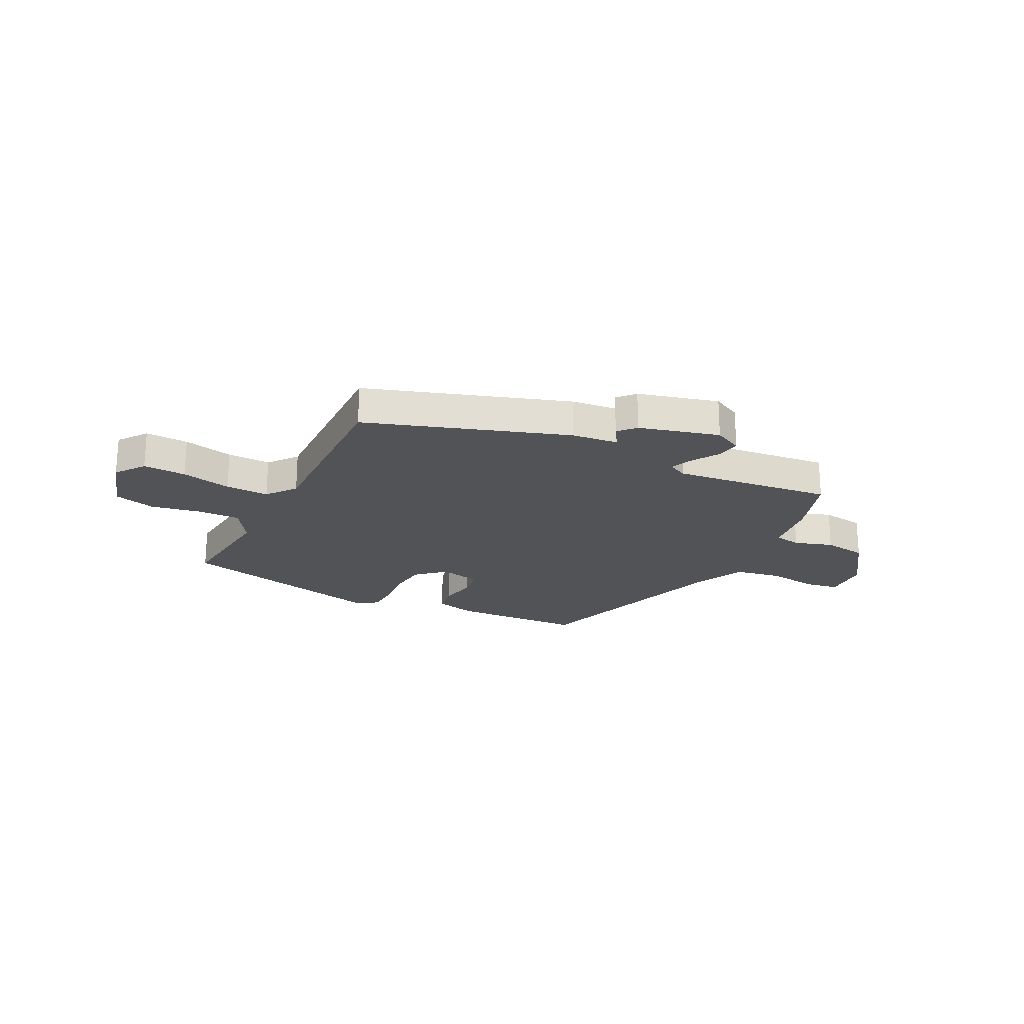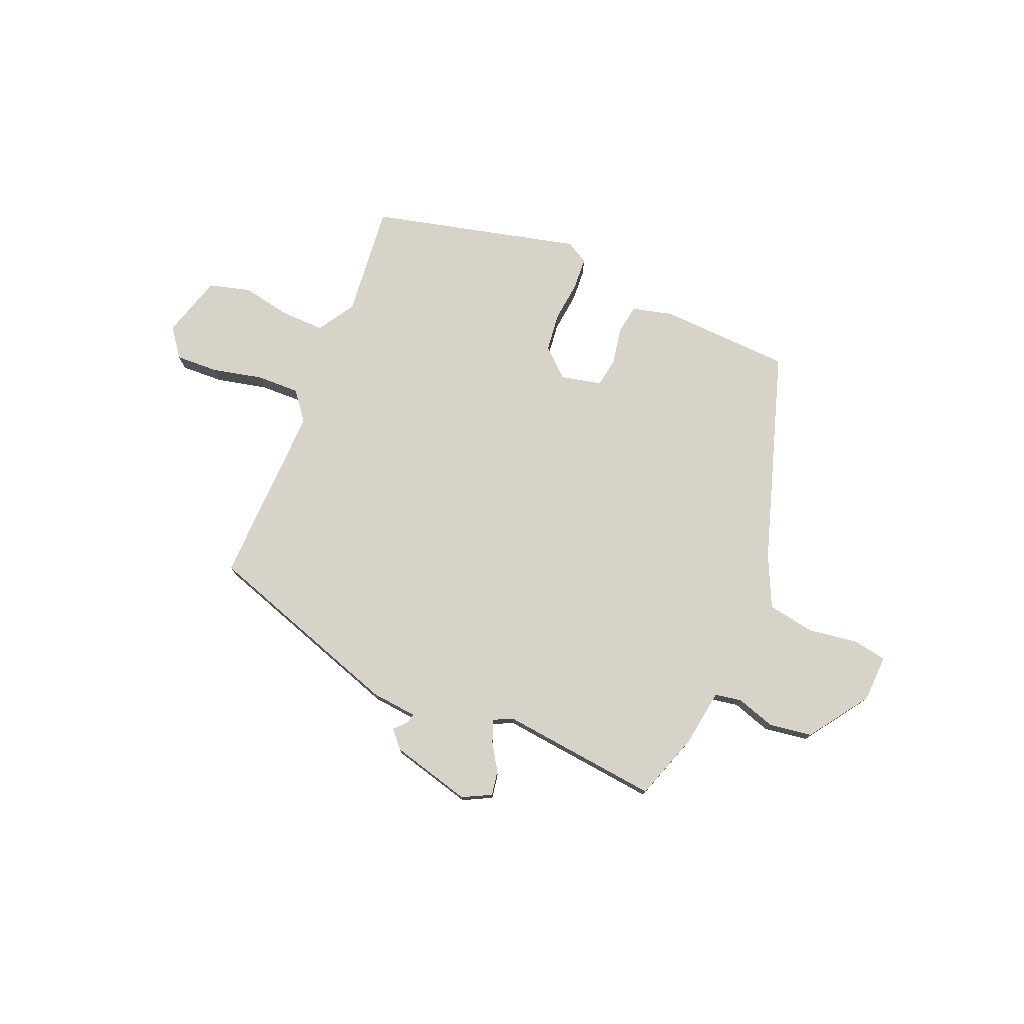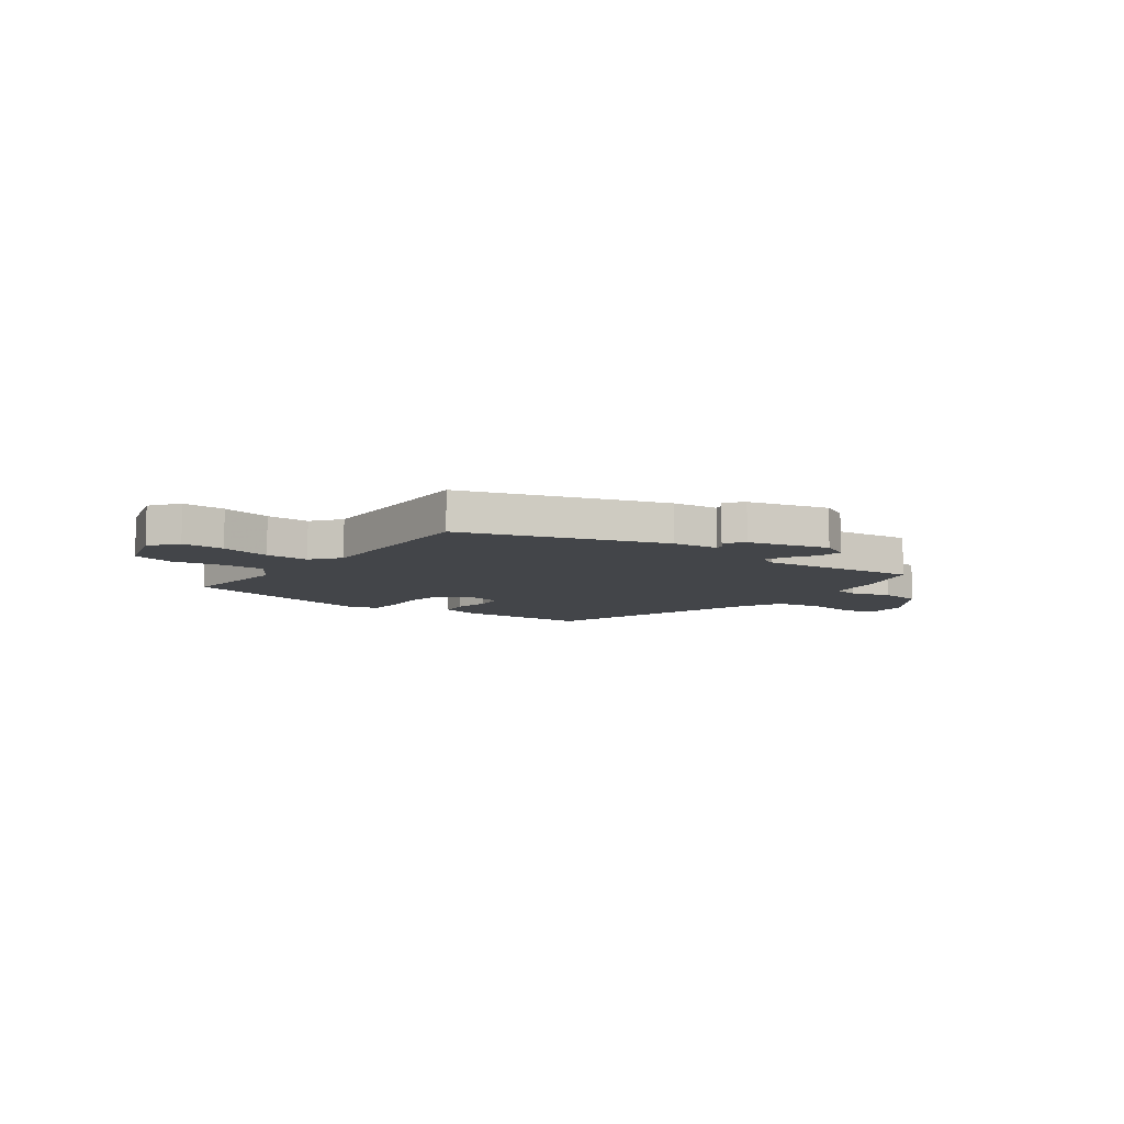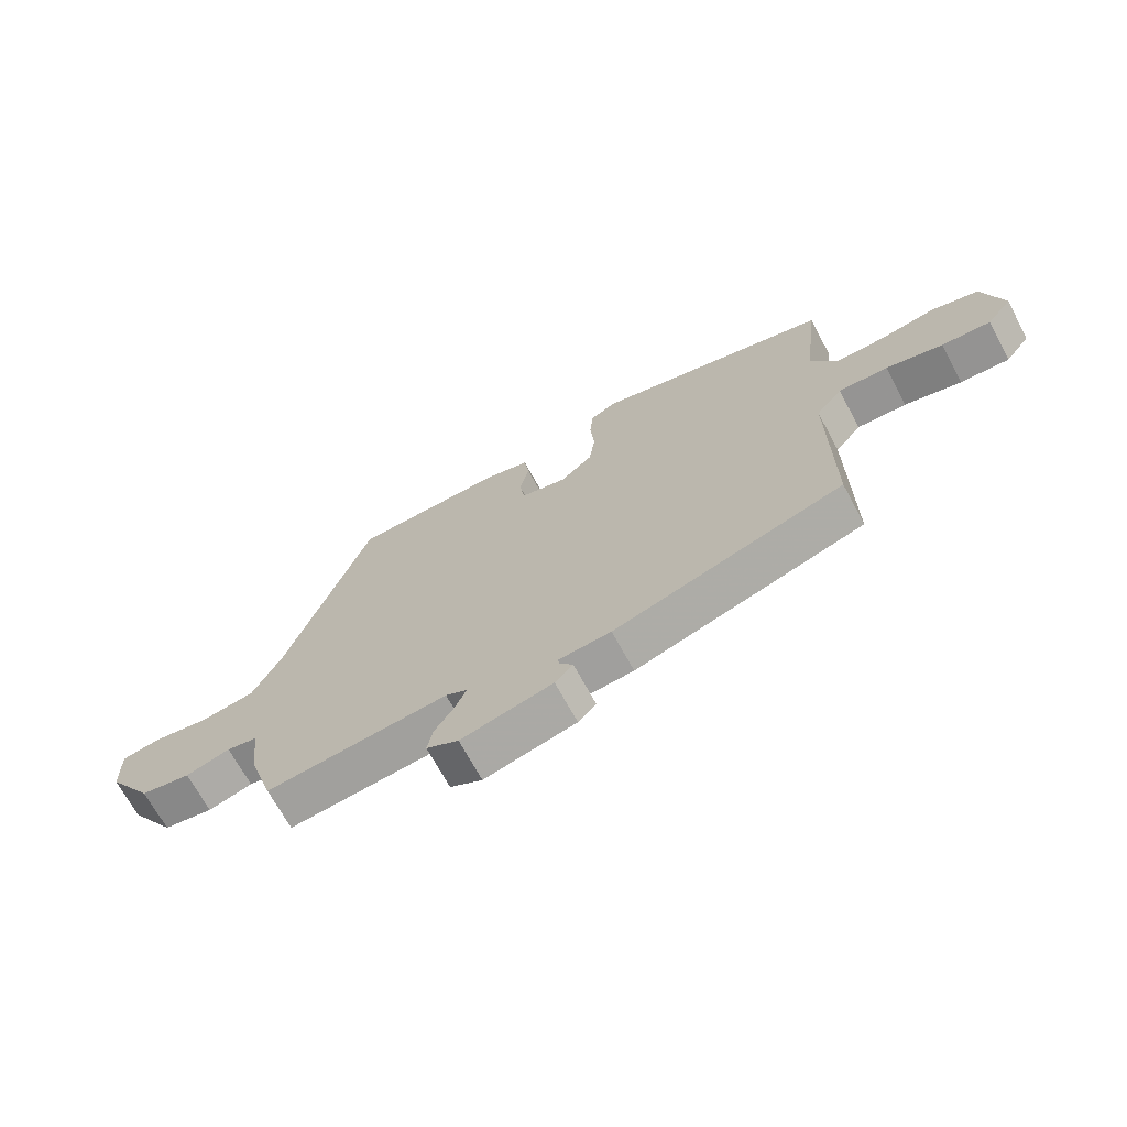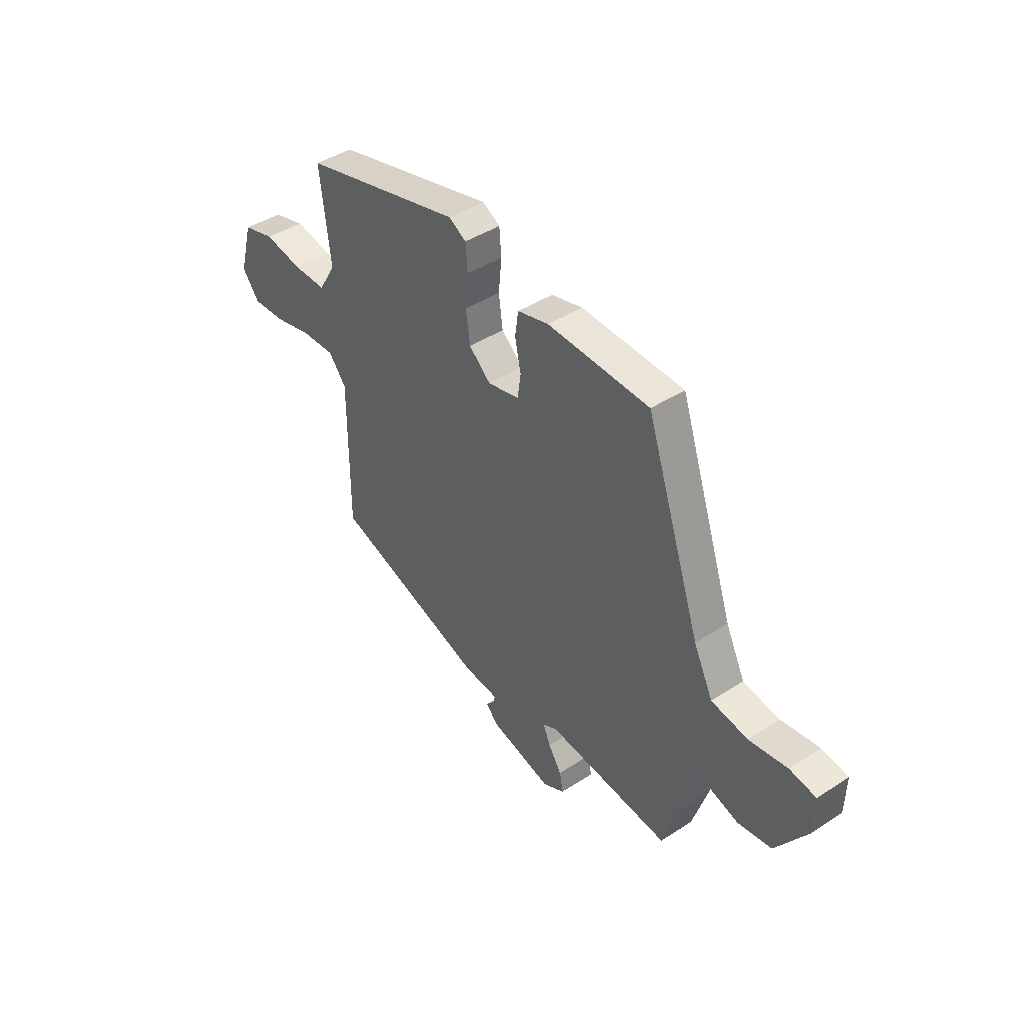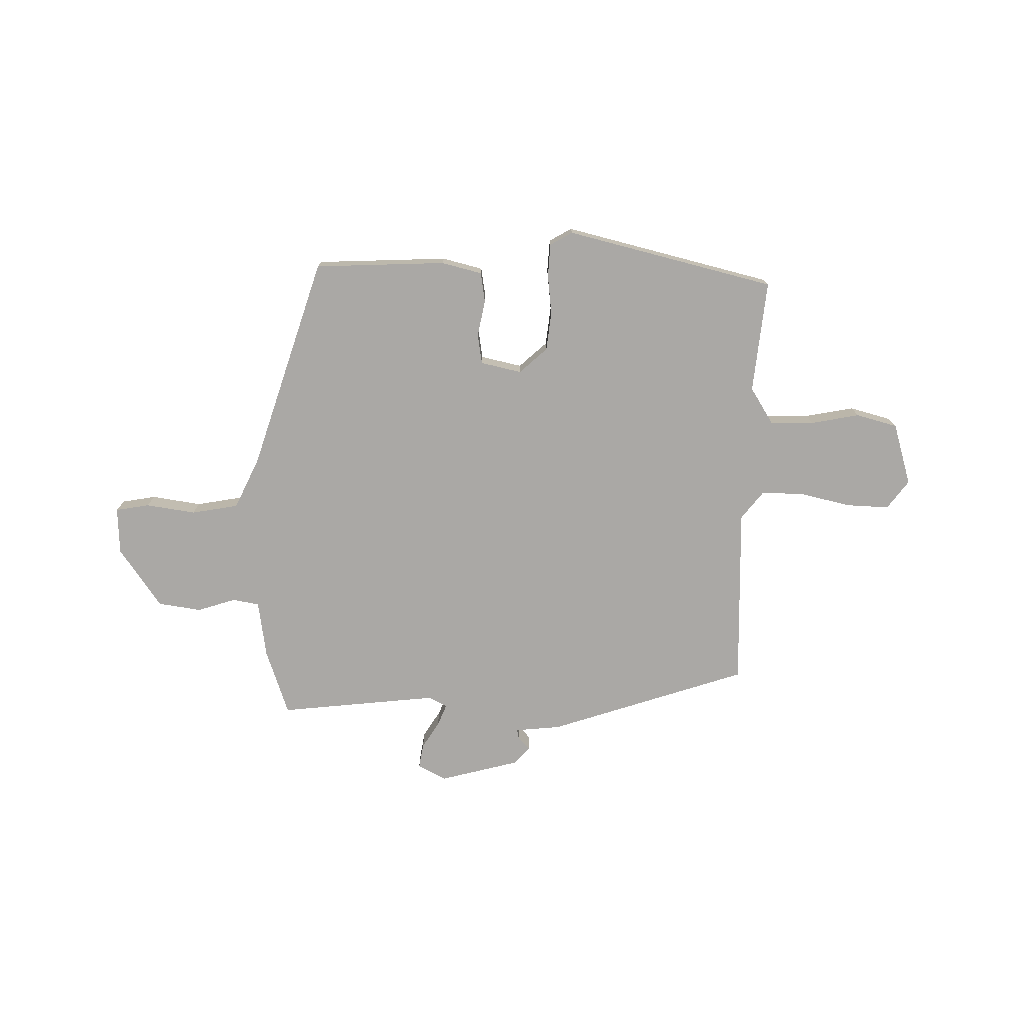
<metadata>
{"format":"obj","ext":"obj","renderer":"f3d","projection":"perspective","resolution":1024,"background":"white","views":[{"elev":-22.1,"azim":154.5,"up":"+Y"},{"elev":76.3,"azim":-156.2,"up":"+Y"},{"elev":-8.6,"azim":144.8,"up":"+Y"},{"elev":-68.9,"azim":28.3,"up":"+Z"},{"elev":43.0,"azim":-127.7,"up":"+Z"},{"elev":-75.1,"azim":0.2,"up":"+Y"}]}
</metadata>
<code>
v -0.5 0.07 -0.49
v -0.541 0.07 -0.361
v -0.555 0.07 -0.251
v -0.606 0.07 -0.241
v -0.68 0.07 -0.263
v -0.763 0.07 -0.249
v -0.84 0.07 -0.133
v -0.842 0.07 -0.043
v -0.777 0.07 -0.033
v -0.682 0.07 -0.049
v -0.592 0.07 -0.035
v -0.544 0.07 0.062
v -0.406 0.07 0.465
v -0.154 0.07 0.471
v -0.077 0.07 0.45
v -0.069 0.07 0.393
v -0.084 0.07 0.323
v -0.076 0.07 0.266
v 0.002 0.07 0.247
v 0.056 0.07 0.294
v 0.066 0.07 0.368
v 0.059 0.07 0.445
v 0.064 0.07 0.507
v 0.107 0.07 0.531
v 0.505 0.07 0.425
v 0.479 0.07 0.21
v 0.522 0.07 0.138
v 0.605 0.07 0.138
v 0.699 0.07 0.154
v 0.778 0.07 0.131
v 0.811 0.07 0.011
v 0.769 0.07 -0.043
v 0.687 0.07 -0.038
v 0.592 0.07 -0.014
v 0.509 0.07 -0.01
v 0.465 0.07 -0.064
v 0.467 0.07 -0.412
v 0.082 0.07 -0.531
v -0.006 0.07 -0.538
v -0.003 0.07 -0.555
v 0.019 0.07 -0.581
v -0.011 0.07 -0.613
v -0.165 0.07 -0.65
v -0.219 0.07 -0.621
v -0.21 0.07 -0.574
v -0.177 0.07 -0.524
v -0.159 0.07 -0.482
v -0.195 0.07 -0.463
v -0.5 0 -0.49
v -0.541 0 -0.361
v -0.555 0 -0.251
v -0.606 0 -0.241
v -0.68 0 -0.263
v -0.763 0 -0.249
v -0.84 0 -0.133
v -0.842 0 -0.043
v -0.777 0 -0.033
v -0.682 0 -0.049
v -0.592 0 -0.035
v -0.544 0 0.062
v -0.406 0 0.465
v -0.154 0 0.471
v -0.077 0 0.45
v -0.069 0 0.393
v -0.084 0 0.323
v -0.076 0 0.266
v 0.002 0 0.247
v 0.056 0 0.294
v 0.066 0 0.368
v 0.059 0 0.445
v 0.064 0 0.507
v 0.107 0 0.531
v 0.505 0 0.425
v 0.479 0 0.21
v 0.522 0 0.138
v 0.605 0 0.138
v 0.699 0 0.154
v 0.778 0 0.131
v 0.811 0 0.011
v 0.769 0 -0.043
v 0.687 0 -0.038
v 0.592 0 -0.014
v 0.509 0 -0.01
v 0.465 0 -0.064
v 0.467 0 -0.412
v 0.082 0 -0.531
v -0.006 0 -0.538
v -0.003 0 -0.555
v 0.019 0 -0.581
v -0.011 0 -0.613
v -0.165 0 -0.65
v -0.219 0 -0.621
v -0.21 0 -0.574
v -0.177 0 -0.524
v -0.159 0 -0.482
v -0.195 0 -0.463
f 44 45 46
f 43 44 46
f 42 43 46
f 41 42 46
f 40 41 46
f 39 40 46 47
f 39 47 48
f 38 39 48
f 37 38 48
f 36 37 48
f 32 33 34
f 31 32 34
f 30 31 34
f 29 30 34
f 28 29 34
f 27 28 34 35
f 1 2 3
f 48 1 3
f 36 48 3
f 35 36 3
f 27 35 3
f 26 27 3
f 24 25 26
f 23 24 26
f 22 23 26
f 21 22 26
f 15 16 17
f 14 15 17
f 13 14 17
f 12 13 17
f 11 12 17 18
f 8 9 10
f 7 8 10
f 6 7 10
f 5 6 10
f 4 5 10
f 4 10 11
f 11 18 19
f 4 11 19
f 3 4 19
f 20 21 26
f 3 19 20 26
f 94 93 92
f 94 92 91
f 94 91 90
f 94 90 89
f 94 89 88
f 95 94 88 87
f 96 95 87
f 96 87 86
f 96 86 85
f 96 85 84
f 82 81 80
f 82 80 79
f 82 79 78
f 82 78 77
f 82 77 76
f 83 82 76 75
f 51 50 49
f 51 49 96
f 51 96 84
f 51 84 83
f 51 83 75
f 51 75 74
f 74 73 72
f 74 72 71
f 74 71 70
f 74 70 69
f 65 64 63
f 65 63 62
f 65 62 61
f 65 61 60
f 66 65 60 59
f 58 57 56
f 58 56 55
f 58 55 54
f 58 54 53
f 58 53 52
f 59 58 52
f 67 66 59
f 67 59 52
f 67 52 51
f 74 69 68
f 74 68 67 51
f 1 49 50 2
f 2 50 51 3
f 3 51 52 4
f 4 52 53 5
f 5 53 54 6
f 6 54 55 7
f 7 55 56 8
f 8 56 57 9
f 9 57 58 10
f 10 58 59 11
f 11 59 60 12
f 12 60 61 13
f 13 61 62 14
f 14 62 63 15
f 15 63 64 16
f 16 64 65 17
f 17 65 66 18
f 18 66 67 19
f 19 67 68 20
f 20 68 69 21
f 21 69 70 22
f 22 70 71 23
f 23 71 72 24
f 24 72 73 25
f 25 73 74 26
f 26 74 75 27
f 27 75 76 28
f 28 76 77 29
f 29 77 78 30
f 30 78 79 31
f 31 79 80 32
f 32 80 81 33
f 33 81 82 34
f 34 82 83 35
f 35 83 84 36
f 36 84 85 37
f 37 85 86 38
f 38 86 87 39
f 39 87 88 40
f 40 88 89 41
f 41 89 90 42
f 42 90 91 43
f 43 91 92 44
f 44 92 93 45
f 45 93 94 46
f 46 94 95 47
f 47 95 96 48
f 48 96 49 1

</code>
